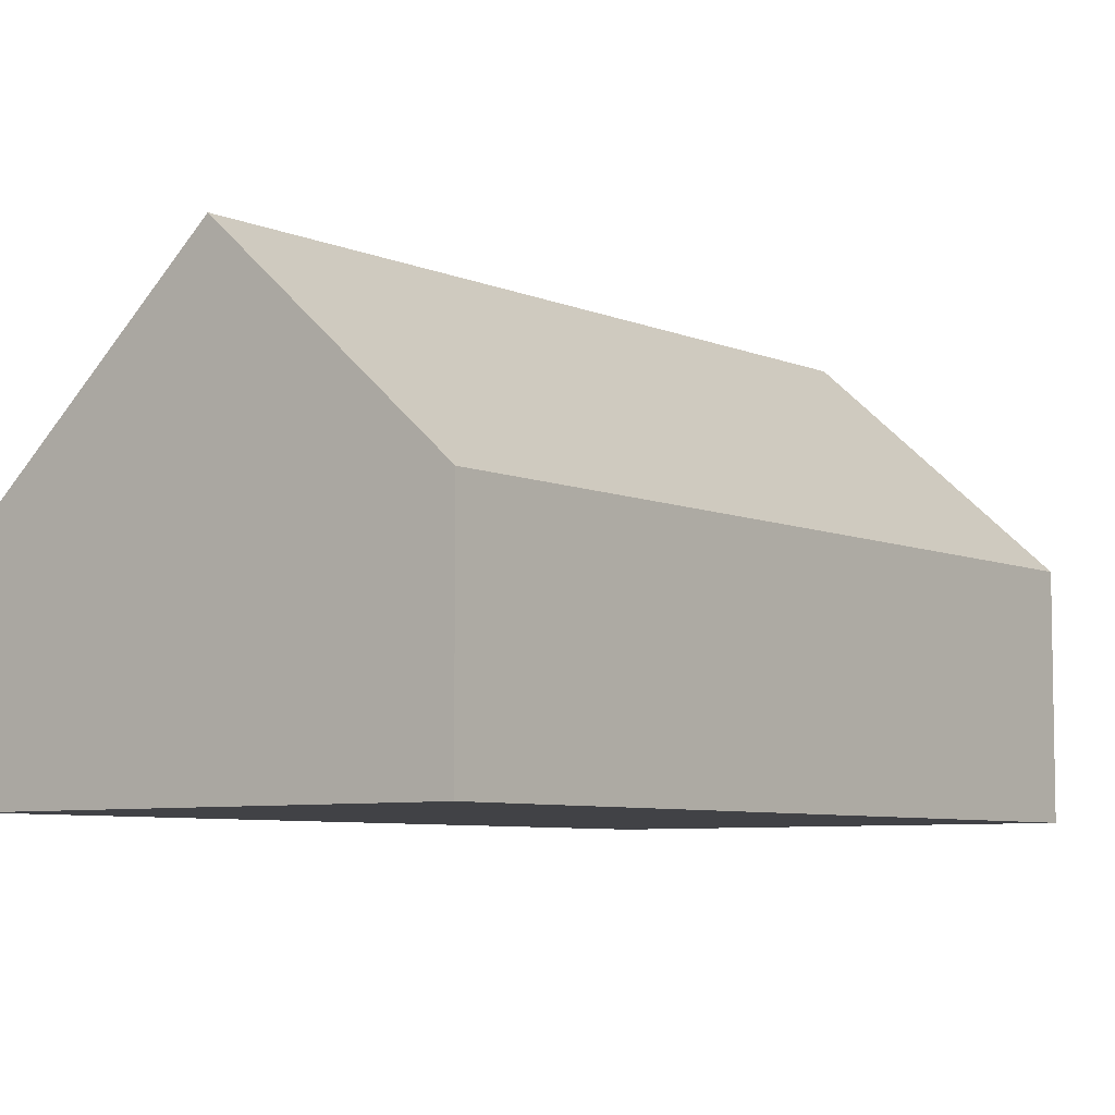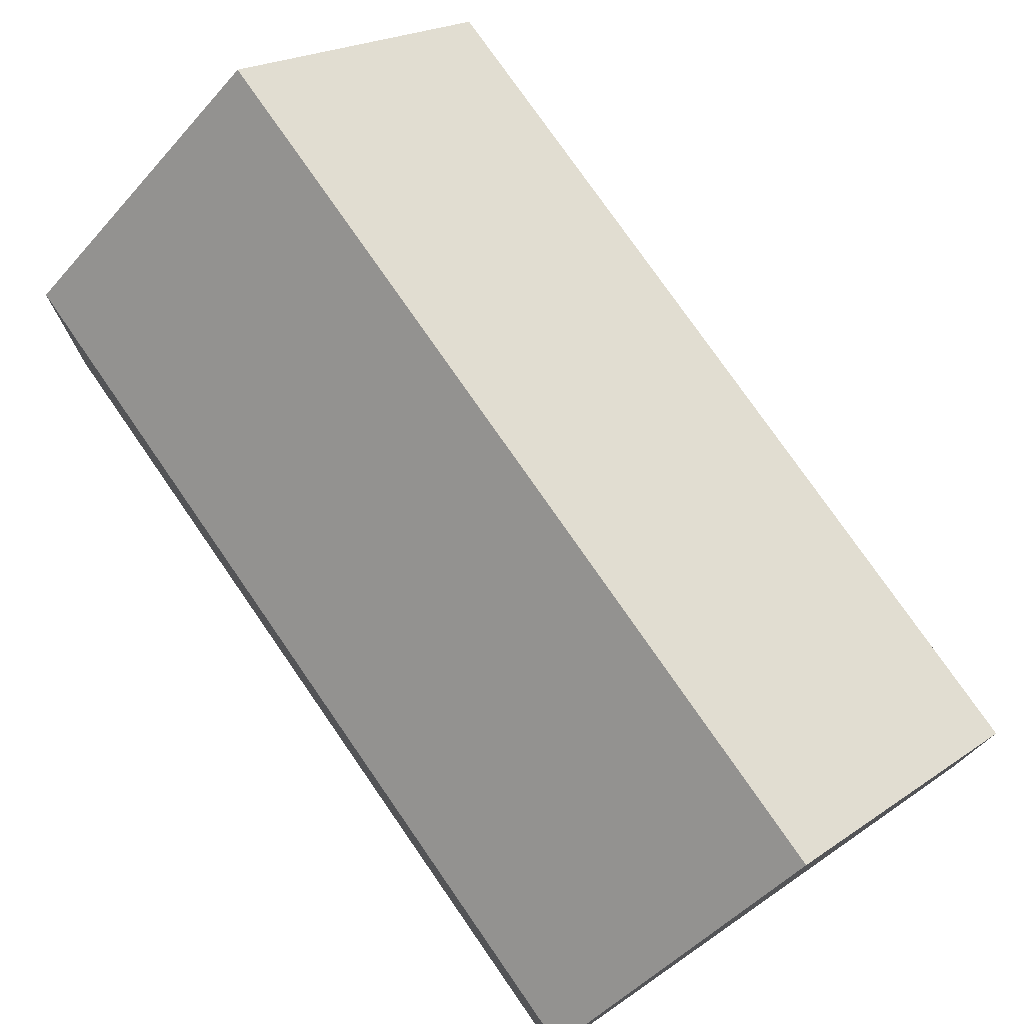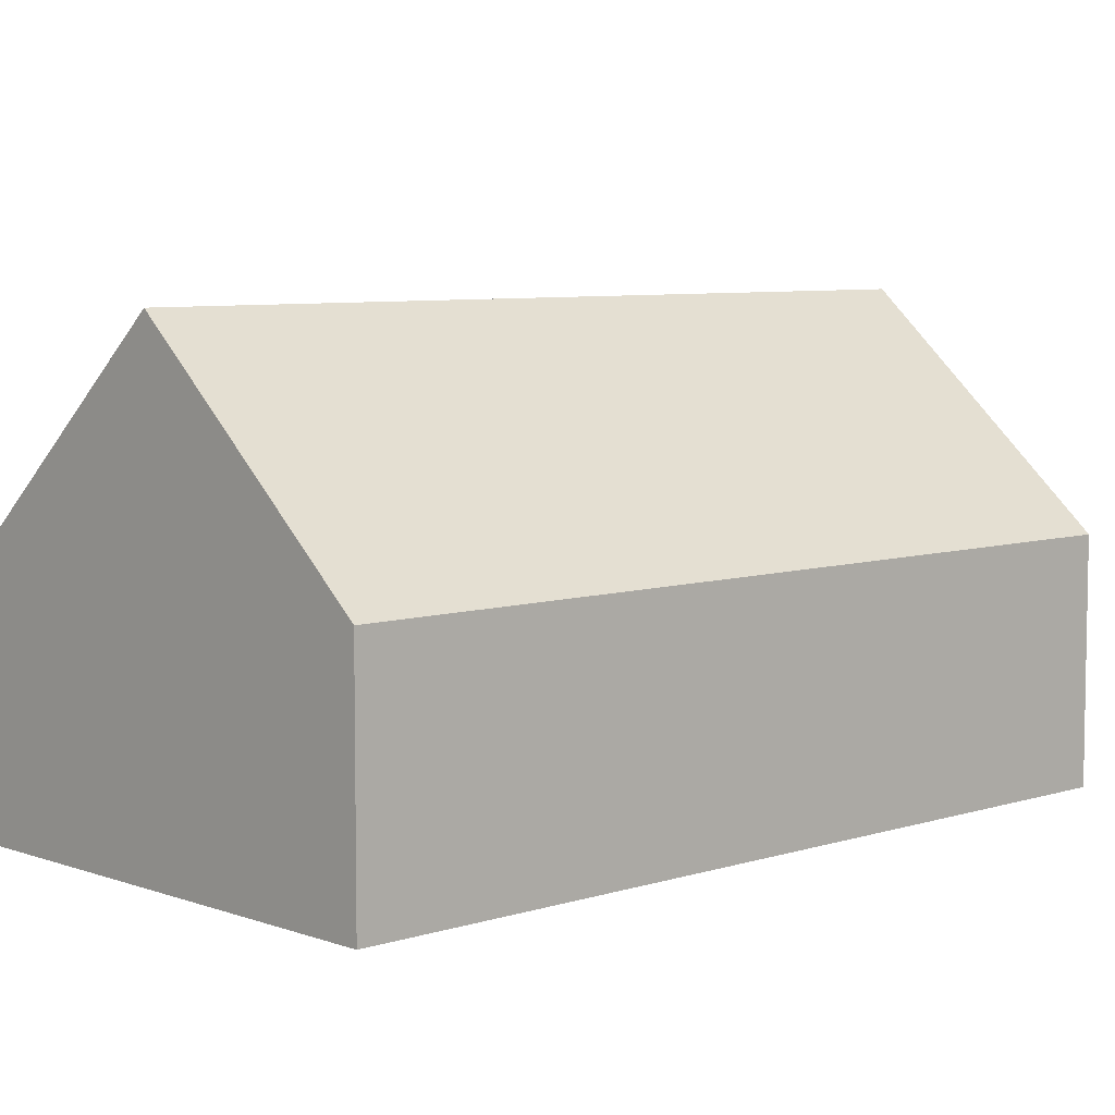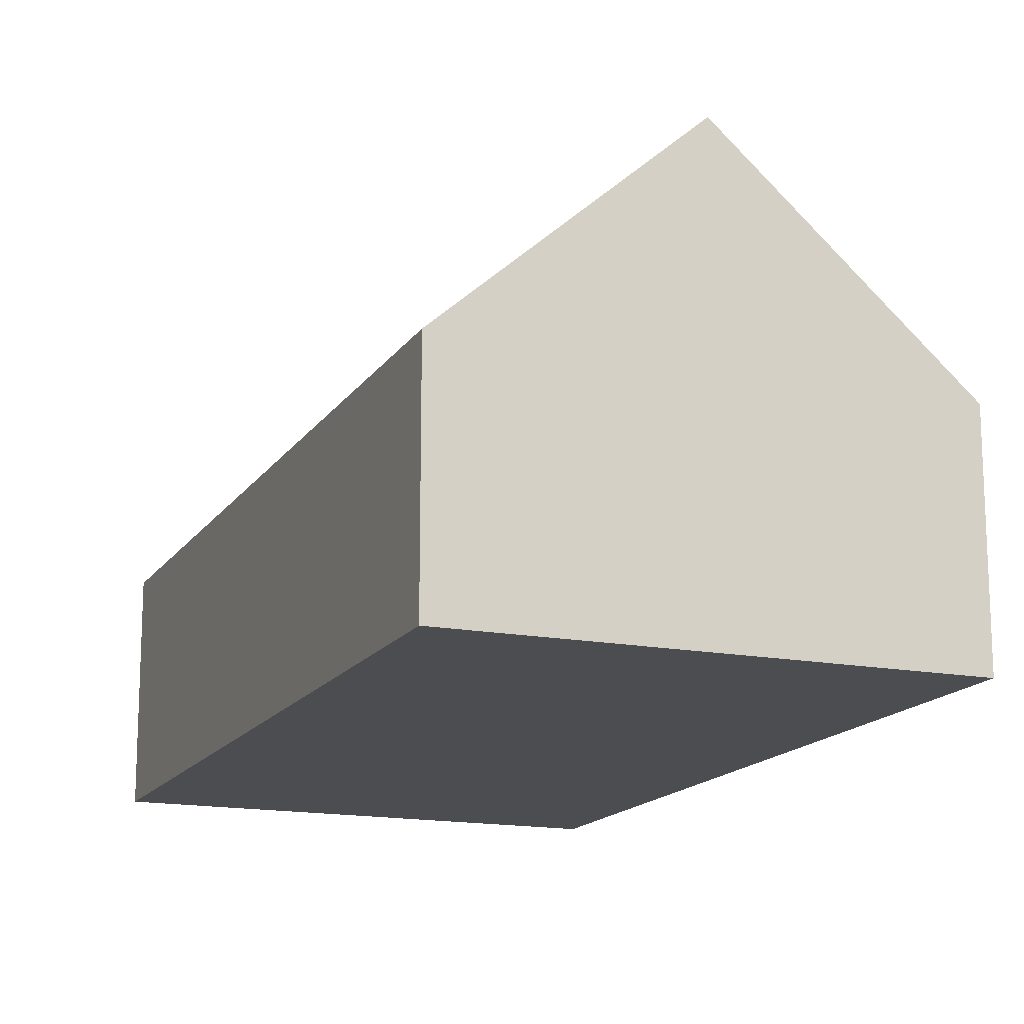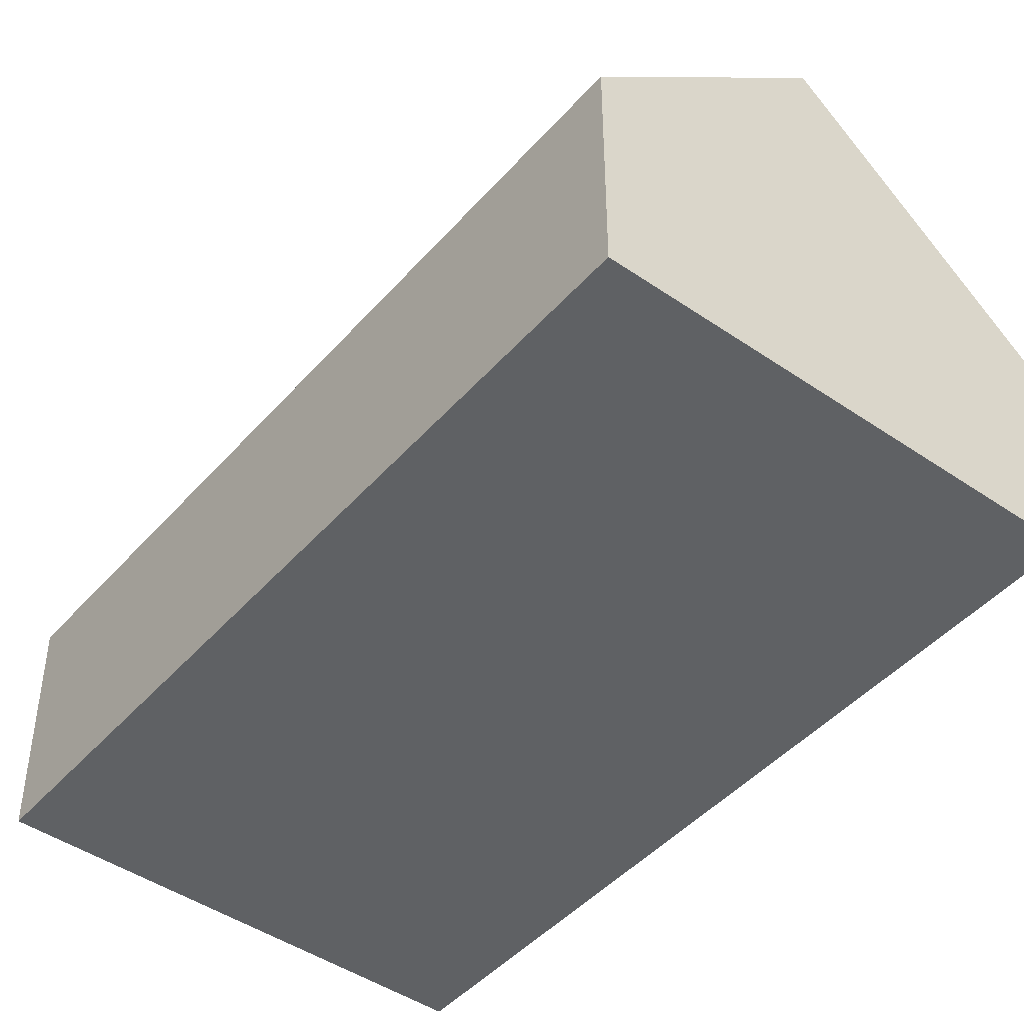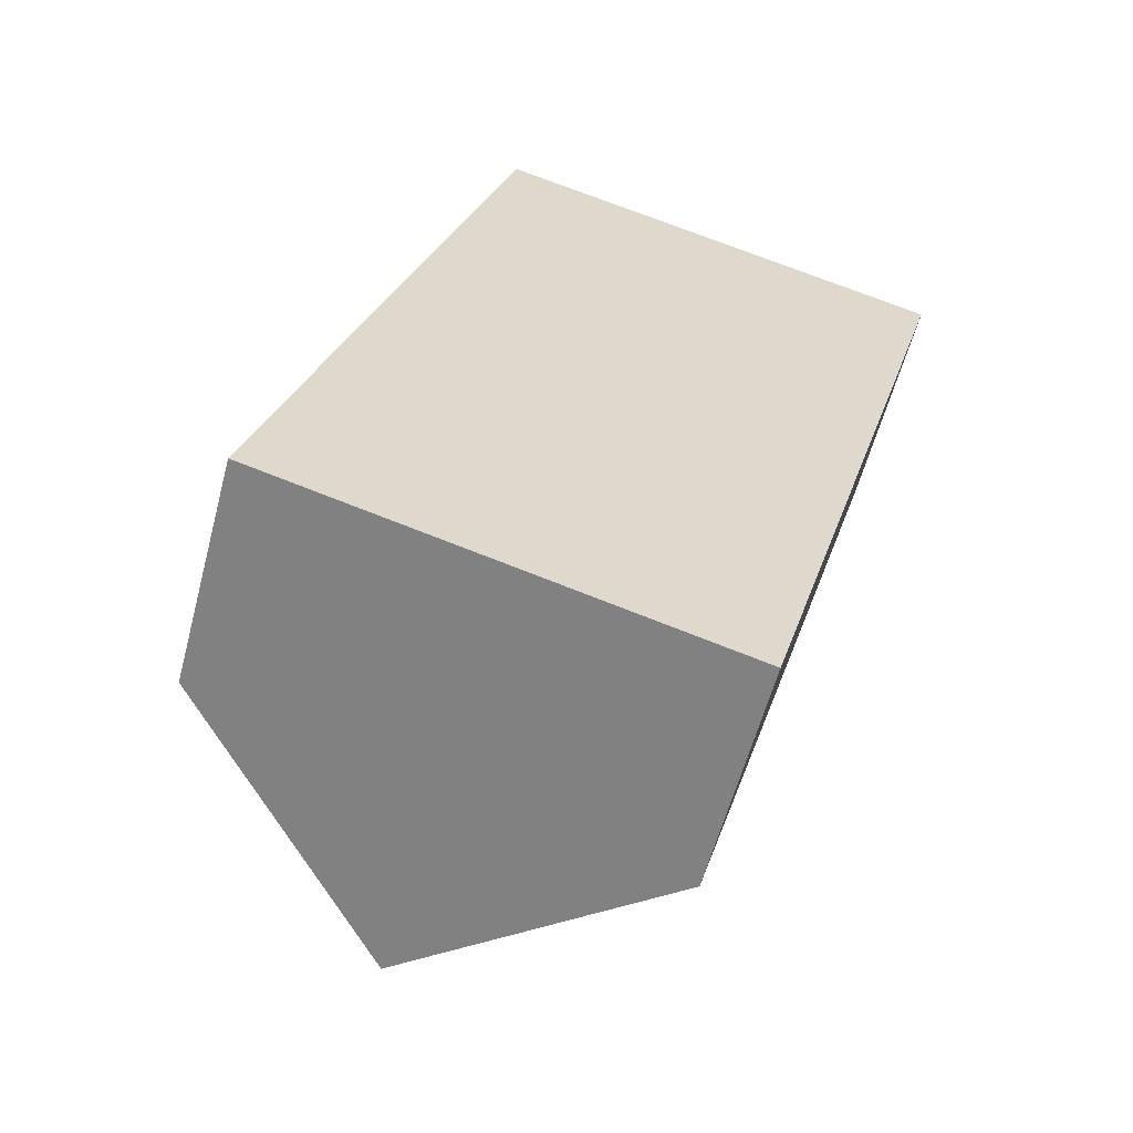
<metadata>
{"format":"obj","ext":"obj","renderer":"f3d","projection":"perspective","resolution":1024,"background":"white","views":[{"elev":-6.6,"azim":54.0,"up":"+Y"},{"elev":77.1,"azim":161.1,"up":"+Y"},{"elev":6.7,"azim":62.5,"up":"+Y"},{"elev":-15.7,"azim":173.8,"up":"+Y"},{"elev":-45.5,"azim":157.4,"up":"+Y"},{"elev":-59.5,"azim":-14.9,"up":"+Z"}]}
</metadata>
<code>
o BK39_500_018026_0047
v 12.06 75 -280.9
v 87.6 75 -15.23
v 163.8 144.8 -36.88
v 88.52 145 -302.6
v 240.3 75 -58.61
v 165.2 75 -324.4
v 12.06 0 -280.9
v 87.6 0 -15.23
v 240.3 0 -58.61
v 165.2 0 -324.4
f 3 4 1 2
f 3 4 6 5
f 2 3 5
f 6 4 1
f 7 8 9 10
f 1 7 8 2
f 2 8 9 5
f 5 9 10 6
f 6 10 7 1

</code>
